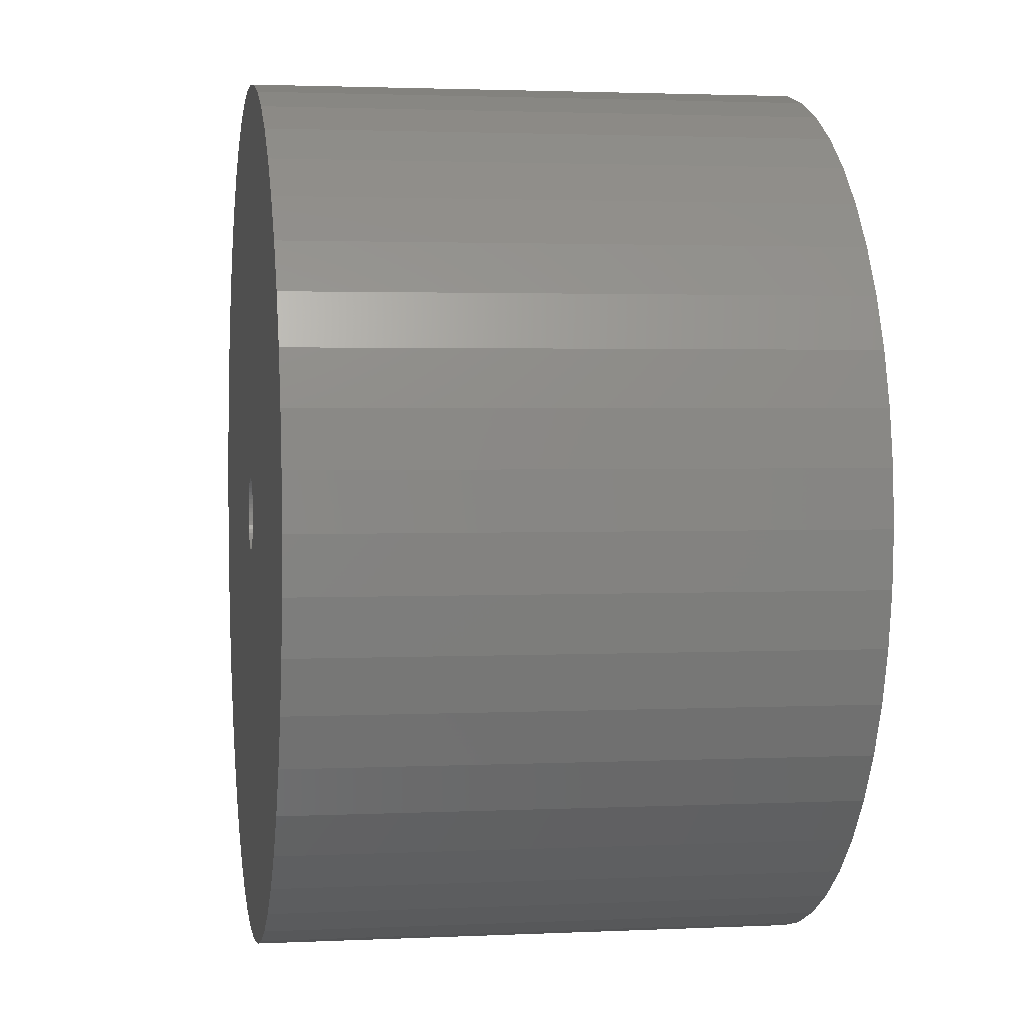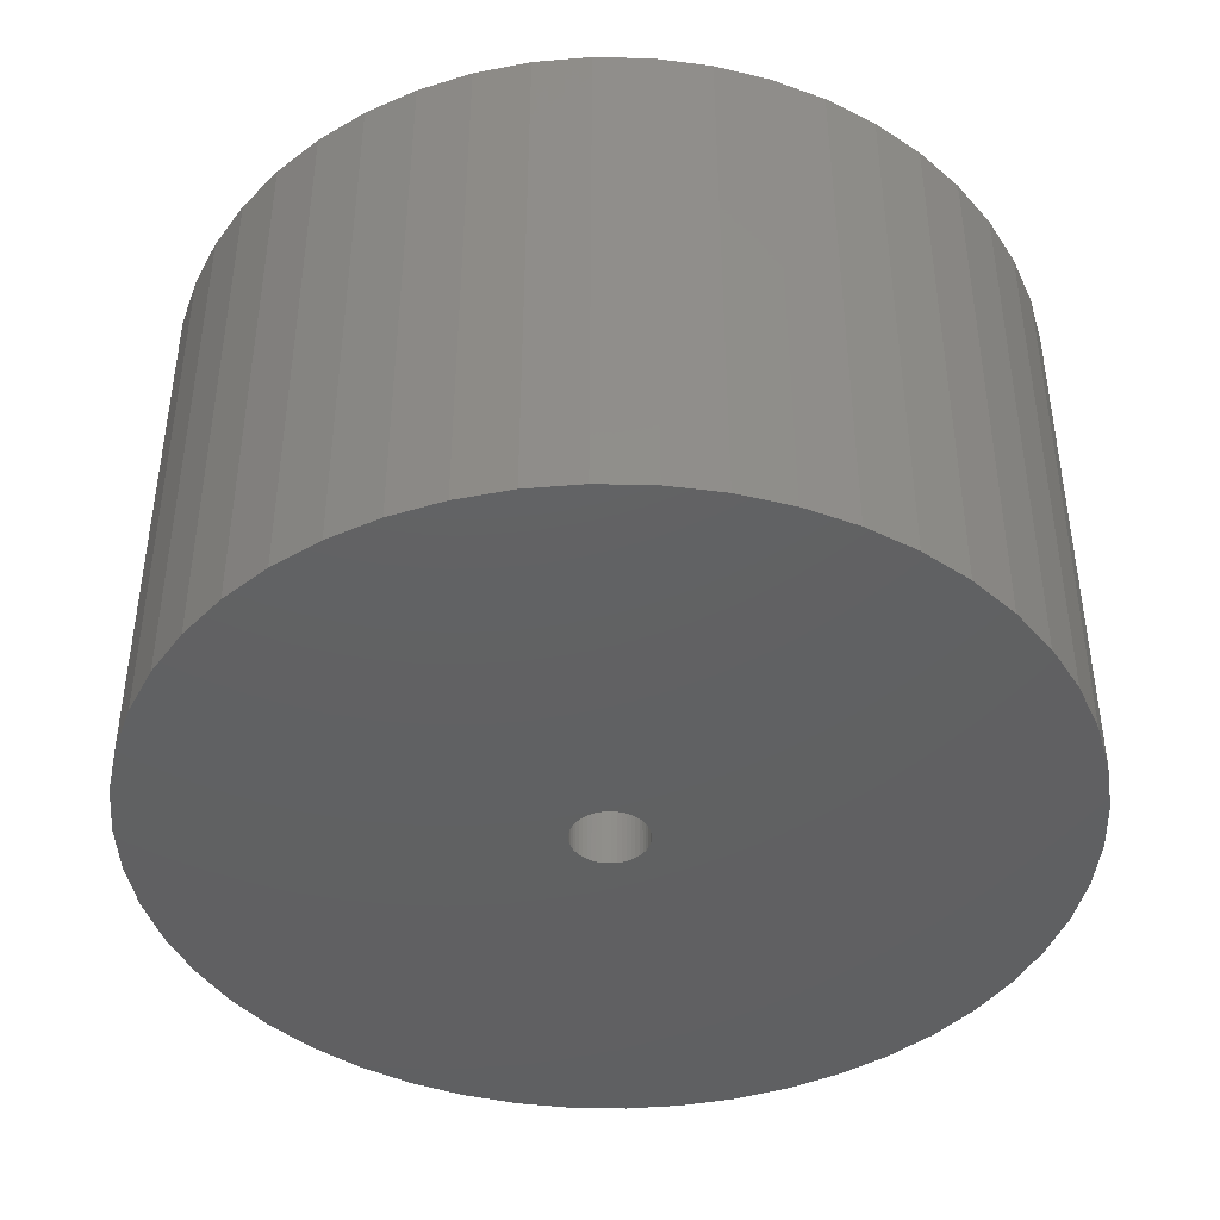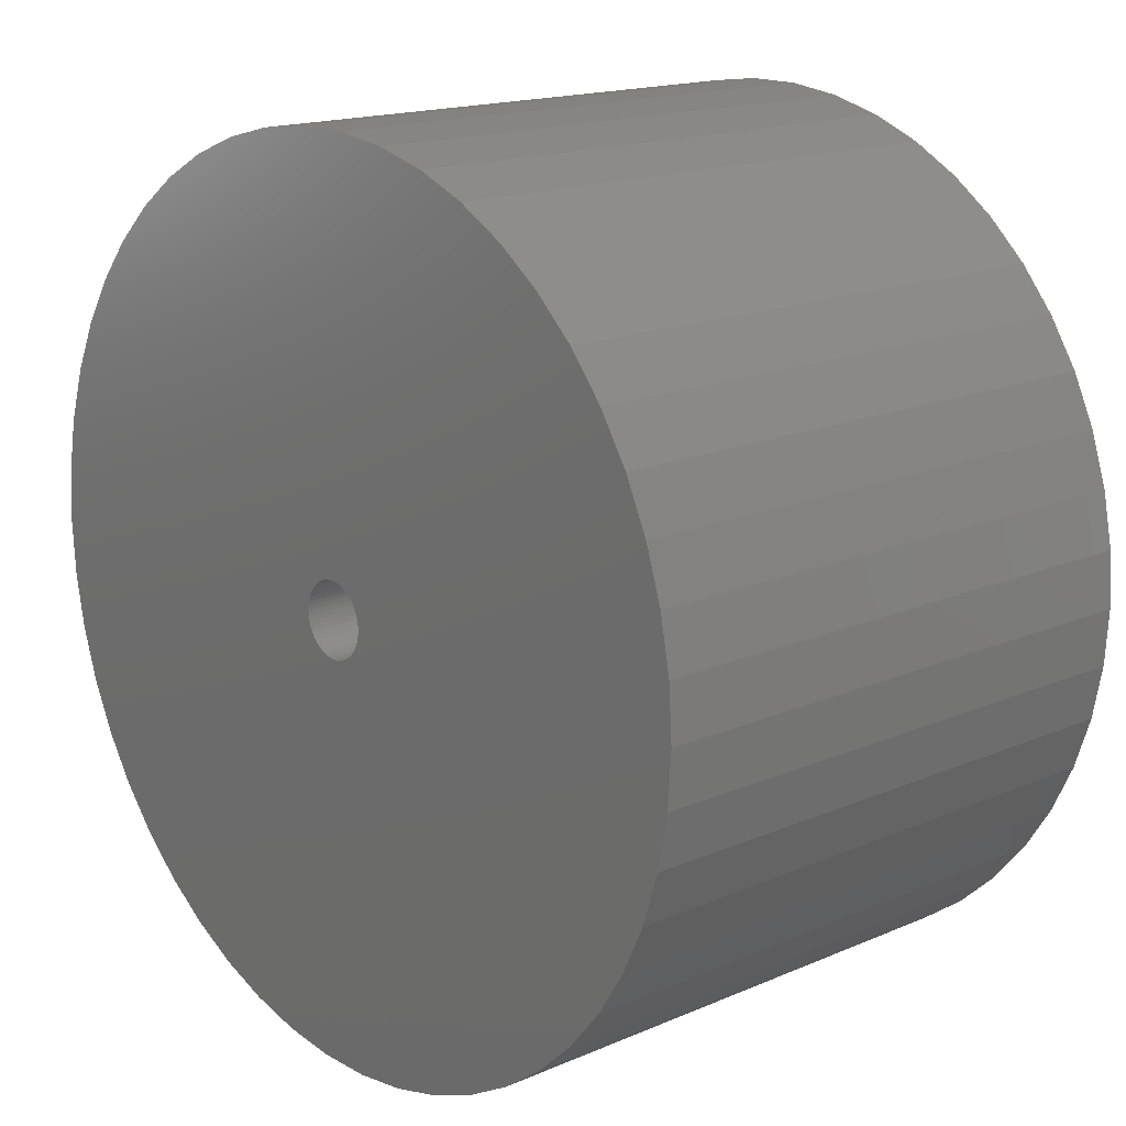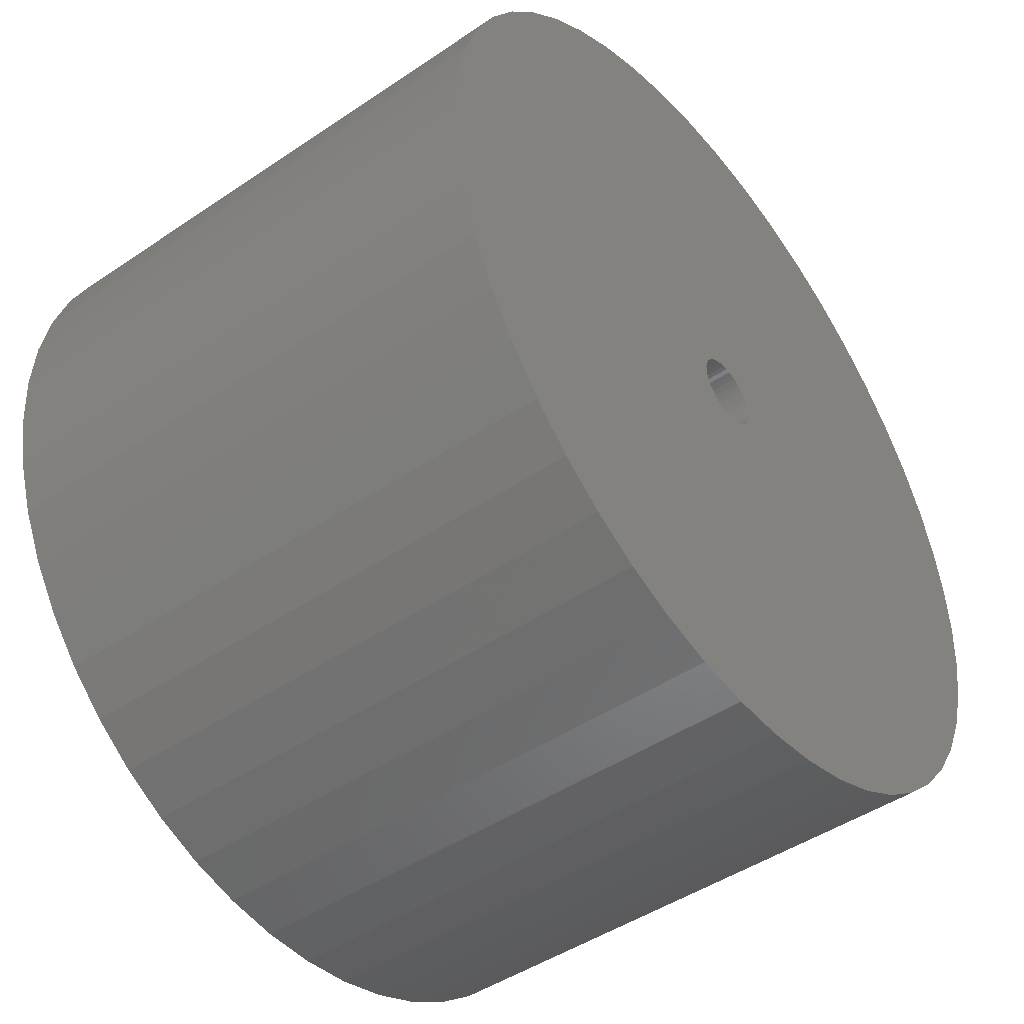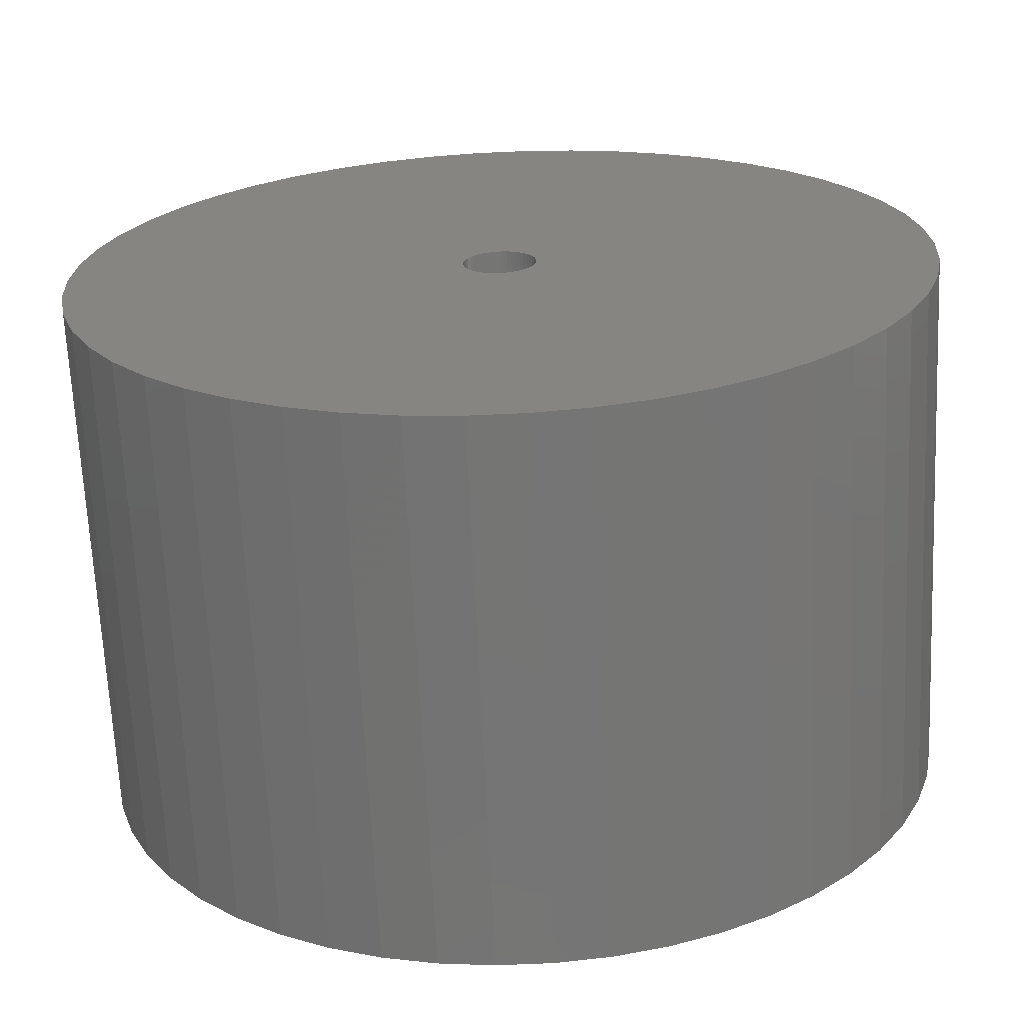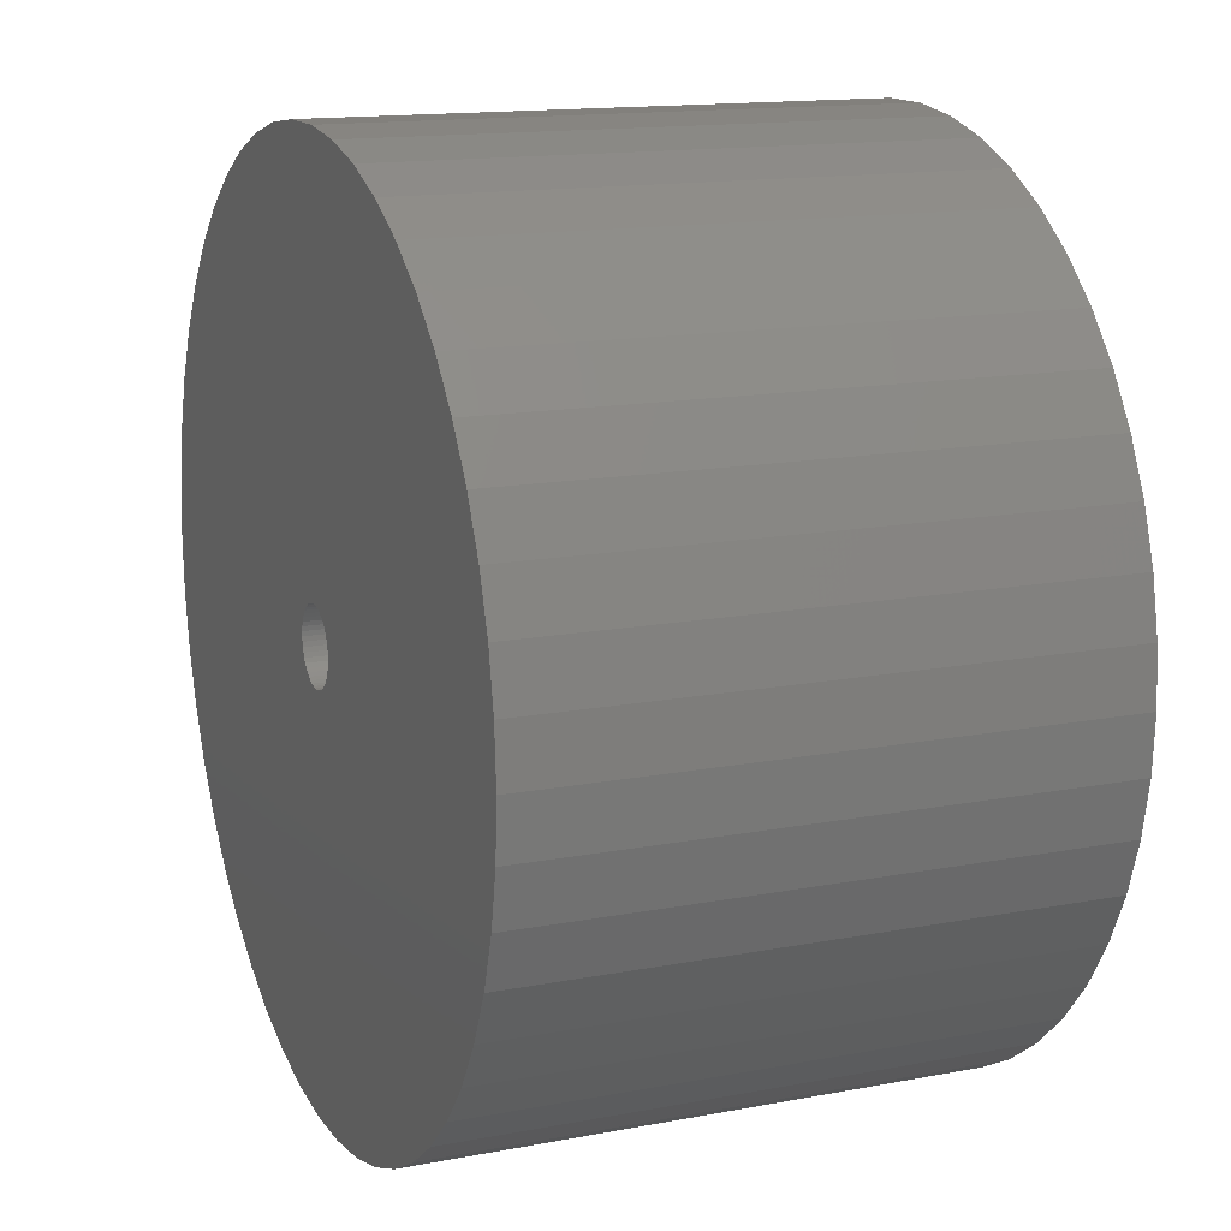
<metadata>
{"format":"stl","ext":"stl","renderer":"f3d","projection":"perspective","resolution":1024,"background":"white","views":[{"elev":2.3,"azim":-99.5,"up":"+Y"},{"elev":-42.8,"azim":-51.9,"up":"+Z"},{"elev":16.4,"azim":48.6,"up":"+Y"},{"elev":-46.3,"azim":127.7,"up":"+Y"},{"elev":-67.2,"azim":-177.4,"up":"+Y"},{"elev":14.5,"azim":-112.6,"up":"+Y"}]}
</metadata>
<code>
# stl→obj: 200 verts, 400 faces
v 16 0 10
v 15.87 2.005 -10
v 15.87 2.005 10
v 16 0 -10
v -16 0 -10
v -15.87 2.005 10
v -15.87 2.005 -10
v -16 0 10
v 1.005 15.97 -10
v -1.005 15.97 10
v 1.005 15.97 10
v -1.005 15.97 -10
v 11.66 10.95 -10
v 10.2 12.33 10
v 11.66 10.95 10
v 10.2 12.33 -10
v -10.2 12.33 -10
v -11.66 10.95 10
v -10.2 12.33 10
v -11.66 10.95 -10
v -4.944 15.22 -10
v -6.812 14.48 10
v -4.944 15.22 10
v -6.812 14.48 -10
v 11.66 -10.95 10
v 12.94 -9.405 -10
v 12.94 -9.405 10
v 11.66 -10.95 -10
v 14.88 5.89 10
v 14.02 7.708 -10
v 14.02 7.708 10
v 14.88 5.89 -10
v 6.812 14.48 -10
v 4.944 15.22 10
v 6.812 14.48 10
v 4.944 15.22 -10
v 2.998 15.72 10
v 2.998 15.72 -10
v 8.573 13.51 10
v 8.573 13.51 -10
v -14.88 5.89 -10
v -14.02 7.708 10
v -14.02 7.708 -10
v -14.88 5.89 10
v -12.94 9.405 10
v -12.94 9.405 -10
v -15.5 3.979 -10
v -15.5 3.979 10
v -8.573 13.51 -10
v -8.573 13.51 10
v -2.998 15.72 10
v -2.998 15.72 -10
v -4.944 -15.22 -10
v -2.998 -15.72 10
v -4.944 -15.22 10
v -2.998 -15.72 -10
v 1.005 -15.97 -10
v 2.998 -15.72 10
v 1.005 -15.97 10
v 2.998 -15.72 -10
v 15.5 3.979 10
v 15.5 3.979 -10
v 12.94 9.405 10
v 12.94 9.405 -10
v 15.87 -2.005 10
v 15.87 -2.005 -10
v 8.573 -13.51 -10
v 10.2 -12.33 10
v 8.573 -13.51 10
v 10.2 -12.33 -10
v 14.02 -7.708 10
v 14.88 -5.89 -10
v 14.88 -5.89 10
v 14.02 -7.708 -10
v -1.005 -15.97 10
v -1.005 -15.97 -10
v -14.02 -7.708 -10
v -14.88 -5.89 10
v -14.88 -5.89 -10
v -14.02 -7.708 10
v -15.5 -3.979 10
v -15.5 -3.979 -10
v 4.944 -15.22 -10
v 6.812 -14.48 10
v 4.944 -15.22 10
v 6.812 -14.48 -10
v 1.35 0 10
v 1.339 0.1692 10
v 1.308 0.3357 10
v 1.339 -0.1692 10
v 1.255 0.497 10
v 15.5 -3.979 10
v 1.183 0.6504 10
v 1.308 -0.3357 10
v 1.092 0.7935 10
v 0.9841 0.9241 10
v 1.255 -0.497 10
v 0.8605 1.04 10
v 0.7234 1.14 10
v 1.183 -0.6504 10
v 0.5748 1.222 10
v 0.4172 1.284 10
v 1.092 -0.7935 10
v 0.253 1.326 10
v 0.08477 1.347 10
v -0.08477 1.347 10
v -0.253 1.326 10
v -0.4172 1.284 10
v -0.5748 1.222 10
v -0.7234 1.14 10
v -0.8605 1.04 10
v -0.9841 0.9241 10
v -1.092 0.7935 10
v 0.9841 -0.9241 10
v 0.8605 -1.04 10
v 0.7234 -1.14 10
v 0.5748 -1.222 10
v 0.4172 -1.284 10
v 0.253 -1.326 10
v 0.08477 -1.347 10
v -0.08477 -1.347 10
v -0.253 -1.326 10
v -0.4172 -1.284 10
v -0.5748 -1.222 10
v -6.812 -14.48 10
v -0.7234 -1.14 10
v -8.573 -13.51 10
v -0.8605 -1.04 10
v -10.2 -12.33 10
v -0.9841 -0.9241 10
v -11.66 -10.95 10
v -1.092 -0.7935 10
v -12.94 -9.405 10
v -1.183 -0.6504 10
v -1.255 -0.497 10
v -1.308 -0.3357 10
v -1.339 -0.1692 10
v -15.87 -2.005 10
v -1.35 0 10
v -1.183 0.6504 10
v -1.255 0.497 10
v -1.308 0.3357 10
v -1.339 0.1692 10
v 15.5 -3.979 -10
v -6.812 -14.48 -10
v -15.87 -2.005 -10
v -11.66 -10.95 -10
v -10.2 -12.33 -10
v -12.94 -9.405 -10
v 1.35 0 -10
v 1.339 -0.1692 -10
v 1.308 -0.3357 -10
v 1.339 0.1692 -10
v 1.255 -0.497 -10
v 1.183 -0.6504 -10
v 1.308 0.3357 -10
v 1.092 -0.7935 -10
v 0.9841 -0.9241 -10
v 1.255 0.497 -10
v 0.8605 -1.04 -10
v 0.7234 -1.14 -10
v 1.183 0.6504 -10
v 0.5748 -1.222 -10
v 0.4172 -1.284 -10
v 1.092 0.7935 -10
v 0.253 -1.326 -10
v 0.08477 -1.347 -10
v -0.08477 -1.347 -10
v -0.253 -1.326 -10
v -0.4172 -1.284 -10
v -0.5748 -1.222 -10
v -0.7234 -1.14 -10
v -8.573 -13.51 -10
v -0.8605 -1.04 -10
v -0.9841 -0.9241 -10
v -1.092 -0.7935 -10
v 0.9841 0.9241 -10
v 0.8605 1.04 -10
v 0.7234 1.14 -10
v 0.5748 1.222 -10
v 0.4172 1.284 -10
v 0.253 1.326 -10
v 0.08477 1.347 -10
v -0.08477 1.347 -10
v -0.253 1.326 -10
v -0.4172 1.284 -10
v -0.5748 1.222 -10
v -0.7234 1.14 -10
v -0.8605 1.04 -10
v -0.9841 0.9241 -10
v -1.092 0.7935 -10
v -1.183 0.6504 -10
v -1.255 0.497 -10
v -1.308 0.3357 -10
v -1.339 0.1692 -10
v -1.35 0 -10
v -1.183 -0.6504 -10
v -1.255 -0.497 -10
v -1.308 -0.3357 -10
v -1.339 -0.1692 -10
f 1 2 3
f 2 1 4
f 5 6 7
f 6 5 8
f 9 10 11
f 10 9 12
f 13 14 15
f 14 13 16
f 17 18 19
f 18 17 20
f 21 22 23
f 22 21 24
f 25 26 27
f 26 25 28
f 29 30 31
f 30 29 32
f 33 34 35
f 34 33 36
f 36 37 34
f 37 36 38
f 16 39 14
f 39 16 40
f 41 42 43
f 42 41 44
f 43 45 46
f 45 43 42
f 47 44 41
f 44 47 48
f 49 19 50
f 19 49 17
f 12 51 10
f 51 12 52
f 53 54 55
f 54 53 56
f 57 58 59
f 58 57 60
f 61 32 29
f 32 61 62
f 3 62 61
f 62 3 2
f 63 13 15
f 13 63 64
f 31 64 63
f 64 31 30
f 38 11 37
f 11 38 9
f 40 35 39
f 35 40 33
f 65 4 1
f 4 65 66
f 67 68 69
f 68 67 70
f 71 72 73
f 72 71 74
f 27 74 71
f 74 27 26
f 56 75 54
f 75 56 76
f 77 78 79
f 78 77 80
f 79 81 82
f 81 79 78
f 70 25 68
f 25 70 28
f 83 84 85
f 84 83 86
f 60 85 58
f 85 60 83
f 46 18 20
f 18 46 45
f 87 1 3
f 88 3 61
f 1 87 65
f 89 61 29
f 90 65 87
f 91 29 31
f 65 90 92
f 93 31 63
f 94 92 90
f 95 63 15
f 92 94 73
f 96 15 14
f 97 73 94
f 98 14 39
f 73 97 71
f 99 39 35
f 100 71 97
f 101 35 34
f 71 100 27
f 102 34 37
f 103 27 100
f 27 103 25
f 3 88 87
f 61 89 88
f 29 91 89
f 31 93 91
f 63 95 93
f 104 37 11
f 15 96 95
f 14 98 96
f 39 99 98
f 35 101 99
f 34 102 101
f 37 104 102
f 11 105 104
f 11 106 105
f 10 106 11
f 106 10 107
f 51 107 10
f 107 51 108
f 23 108 51
f 108 23 109
f 22 109 23
f 109 22 110
f 50 110 22
f 110 50 111
f 19 111 50
f 111 19 112
f 18 112 19
f 112 18 113
f 114 25 103
f 25 114 68
f 115 68 114
f 68 115 69
f 116 69 115
f 69 116 84
f 117 84 116
f 84 117 85
f 118 85 117
f 85 118 58
f 119 58 118
f 58 119 59
f 120 59 119
f 121 59 120
f 75 121 122
f 54 122 123
f 55 123 124
f 125 124 126
f 127 126 128
f 129 128 130
f 121 75 59
f 131 130 132
f 133 132 134
f 80 134 135
f 78 135 136
f 81 136 137
f 138 137 139
f 45 113 18
f 122 54 75
f 113 45 140
f 123 55 54
f 42 140 45
f 124 125 55
f 140 42 141
f 126 127 125
f 44 141 42
f 128 129 127
f 141 44 142
f 130 131 129
f 48 142 44
f 132 133 131
f 142 48 143
f 134 80 133
f 6 143 48
f 135 78 80
f 143 6 139
f 136 81 78
f 8 139 6
f 137 138 81
f 139 8 138
f 7 48 47
f 48 7 6
f 24 50 22
f 50 24 49
f 52 23 51
f 23 52 21
f 73 144 92
f 144 73 72
f 92 66 65
f 66 92 144
f 145 55 125
f 55 145 53
f 146 8 5
f 8 146 138
f 86 69 84
f 69 86 67
f 76 59 75
f 59 76 57
f 147 129 131
f 129 147 148
f 147 133 149
f 133 147 131
f 149 80 77
f 80 149 133
f 150 4 66
f 151 66 144
f 4 150 2
f 152 144 72
f 153 2 150
f 154 72 74
f 2 153 62
f 155 74 26
f 156 62 153
f 157 26 28
f 62 156 32
f 158 28 70
f 159 32 156
f 160 70 67
f 32 159 30
f 161 67 86
f 162 30 159
f 163 86 83
f 30 162 64
f 164 83 60
f 165 64 162
f 64 165 13
f 66 151 150
f 144 152 151
f 72 154 152
f 74 155 154
f 26 157 155
f 166 60 57
f 28 158 157
f 70 160 158
f 67 161 160
f 86 163 161
f 83 164 163
f 60 166 164
f 57 167 166
f 57 168 167
f 76 168 57
f 168 76 169
f 56 169 76
f 169 56 170
f 53 170 56
f 170 53 171
f 145 171 53
f 171 145 172
f 173 172 145
f 172 173 174
f 148 174 173
f 174 148 175
f 147 175 148
f 175 147 176
f 177 13 165
f 13 177 16
f 178 16 177
f 16 178 40
f 179 40 178
f 40 179 33
f 180 33 179
f 33 180 36
f 181 36 180
f 36 181 38
f 182 38 181
f 38 182 9
f 183 9 182
f 184 9 183
f 12 184 185
f 52 185 186
f 21 186 187
f 24 187 188
f 49 188 189
f 17 189 190
f 184 12 9
f 20 190 191
f 46 191 192
f 43 192 193
f 41 193 194
f 47 194 195
f 7 195 196
f 149 176 147
f 185 52 12
f 176 149 197
f 186 21 52
f 77 197 149
f 187 24 21
f 197 77 198
f 188 49 24
f 79 198 77
f 189 17 49
f 198 79 199
f 190 20 17
f 82 199 79
f 191 46 20
f 199 82 200
f 192 43 46
f 146 200 82
f 193 41 43
f 200 146 196
f 194 47 41
f 5 196 146
f 195 7 47
f 196 5 7
f 82 138 146
f 138 82 81
f 173 125 127
f 125 173 145
f 148 127 129
f 127 148 173
f 162 95 165
f 95 162 93
f 181 101 102
f 101 181 180
f 187 108 109
f 108 187 186
f 141 192 140
f 192 141 193
f 151 87 150
f 87 151 90
f 184 105 106
f 105 184 183
f 179 98 99
f 98 179 178
f 139 195 143
f 195 139 196
f 113 190 112
f 190 113 191
f 186 107 108
f 107 186 185
f 190 111 112
f 111 190 189
f 160 116 115
f 116 160 161
f 178 96 98
f 96 178 177
f 165 96 177
f 96 165 95
f 182 102 104
f 102 182 181
f 183 104 105
f 104 183 182
f 180 99 101
f 99 180 179
f 142 193 141
f 193 142 194
f 143 194 142
f 194 143 195
f 140 191 113
f 191 140 192
f 185 106 107
f 106 185 184
f 189 110 111
f 110 189 188
f 188 109 110
f 109 188 187
f 150 88 153
f 88 150 87
f 152 90 151
f 90 152 94
f 137 196 139
f 196 137 200
f 159 93 162
f 93 159 91
f 156 91 159
f 91 156 89
f 153 89 156
f 89 153 88
f 157 100 155
f 100 157 103
f 155 97 154
f 97 155 100
f 167 121 120
f 121 167 168
f 132 197 134
f 197 132 176
f 166 120 119
f 120 166 167
f 161 117 116
f 117 161 163
f 163 118 117
f 118 163 164
f 158 115 114
f 115 158 160
f 154 94 152
f 94 154 97
f 172 128 126
f 128 172 174
f 170 124 123
f 124 170 171
f 169 123 122
f 123 169 170
f 135 199 136
f 199 135 198
f 136 200 137
f 200 136 199
f 134 198 135
f 198 134 197
f 130 176 132
f 176 130 175
f 174 130 128
f 130 174 175
f 164 119 118
f 119 164 166
f 158 103 157
f 103 158 114
f 171 126 124
f 126 171 172
f 168 122 121
f 122 168 169

</code>
